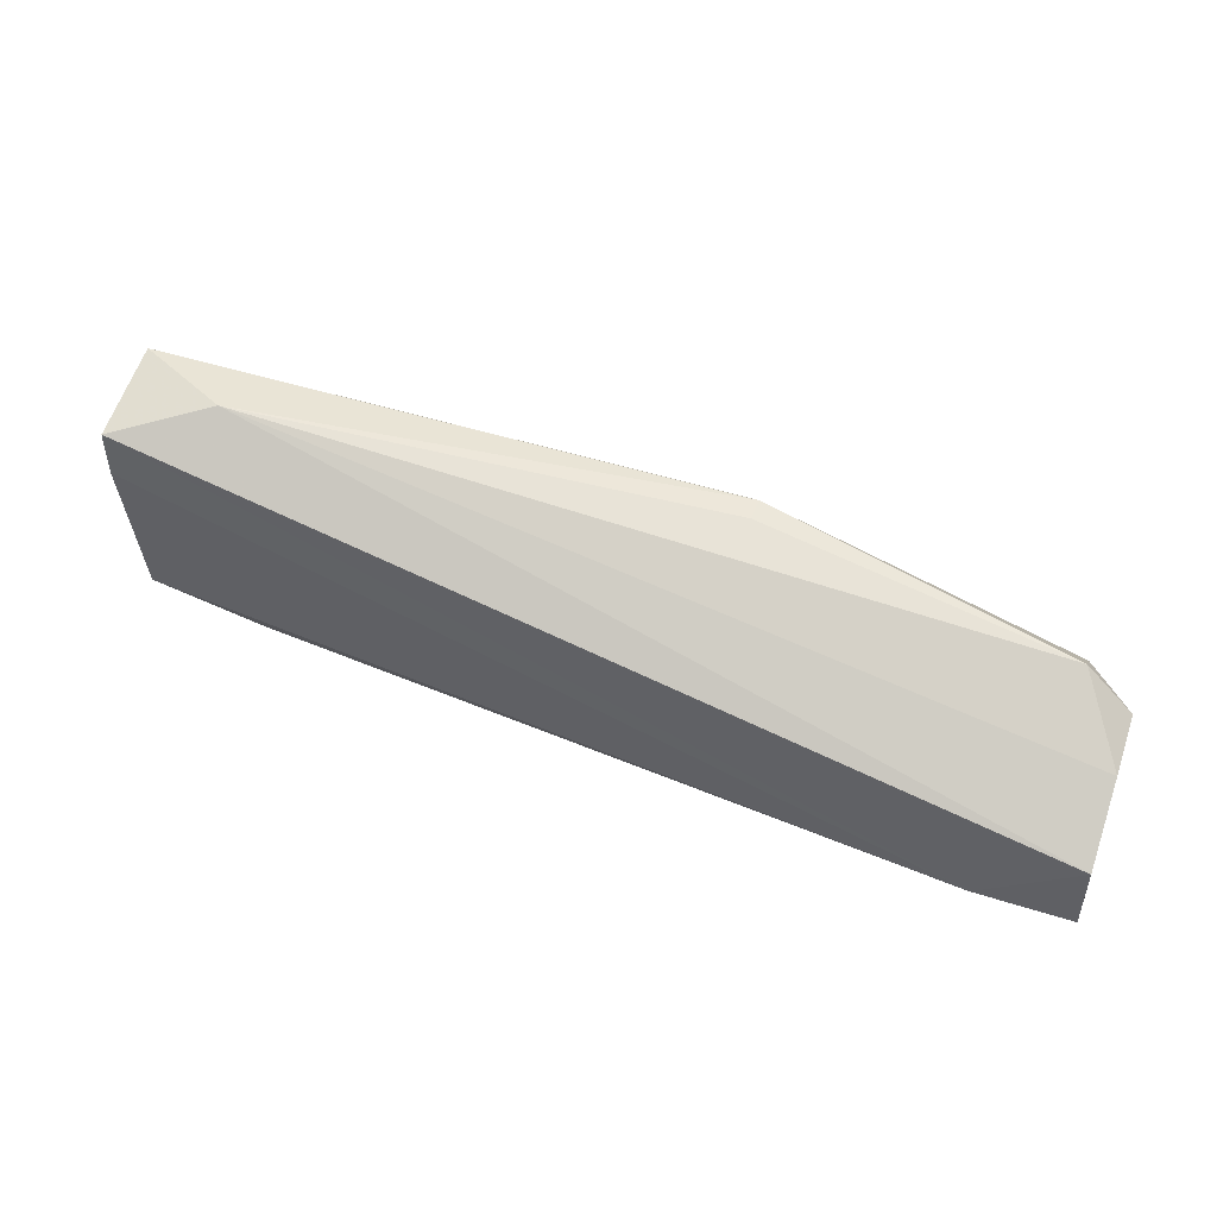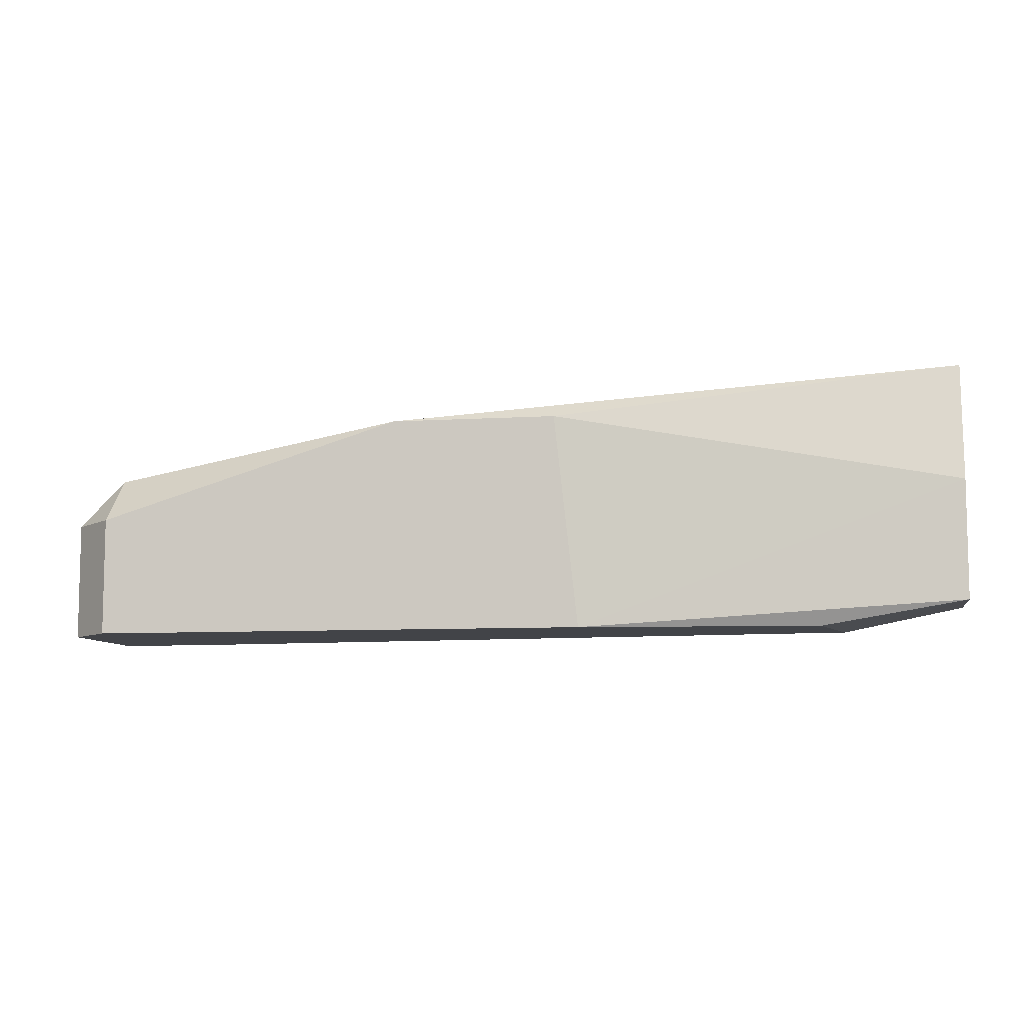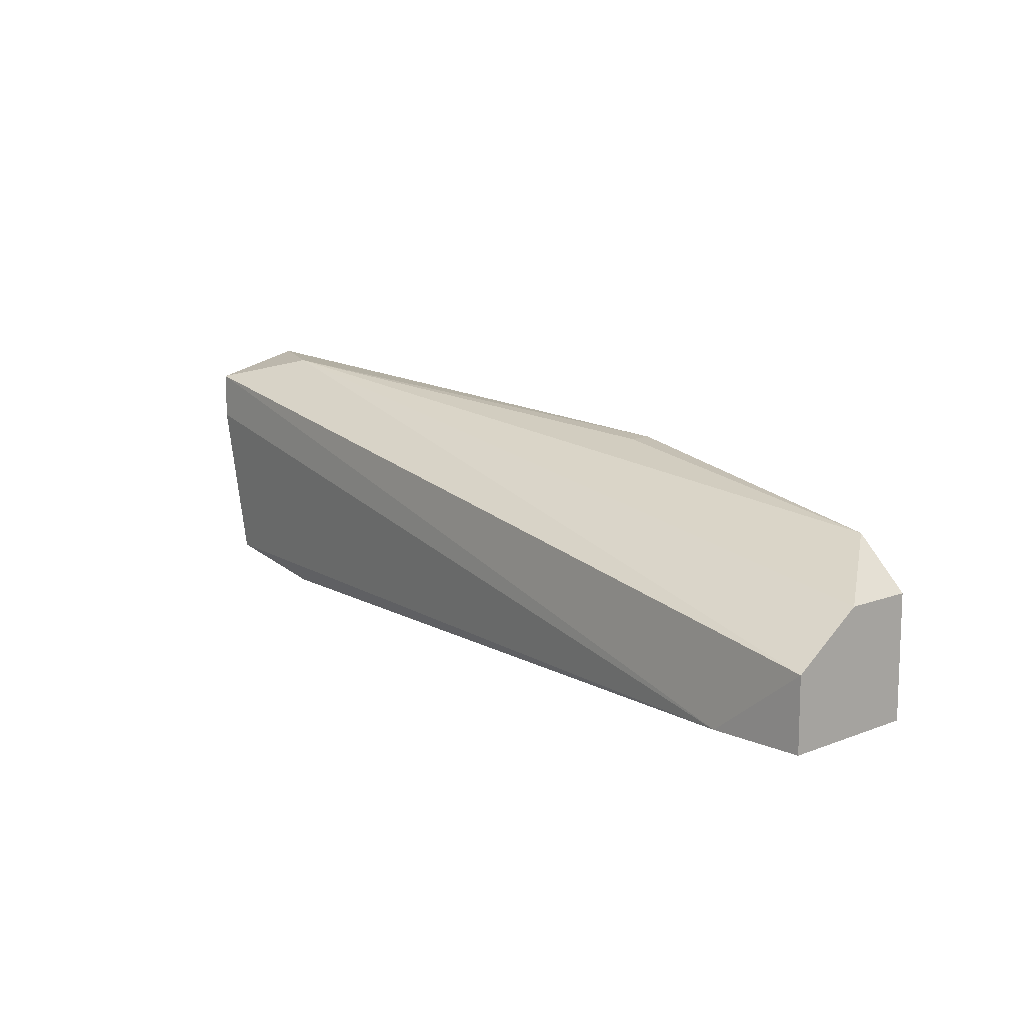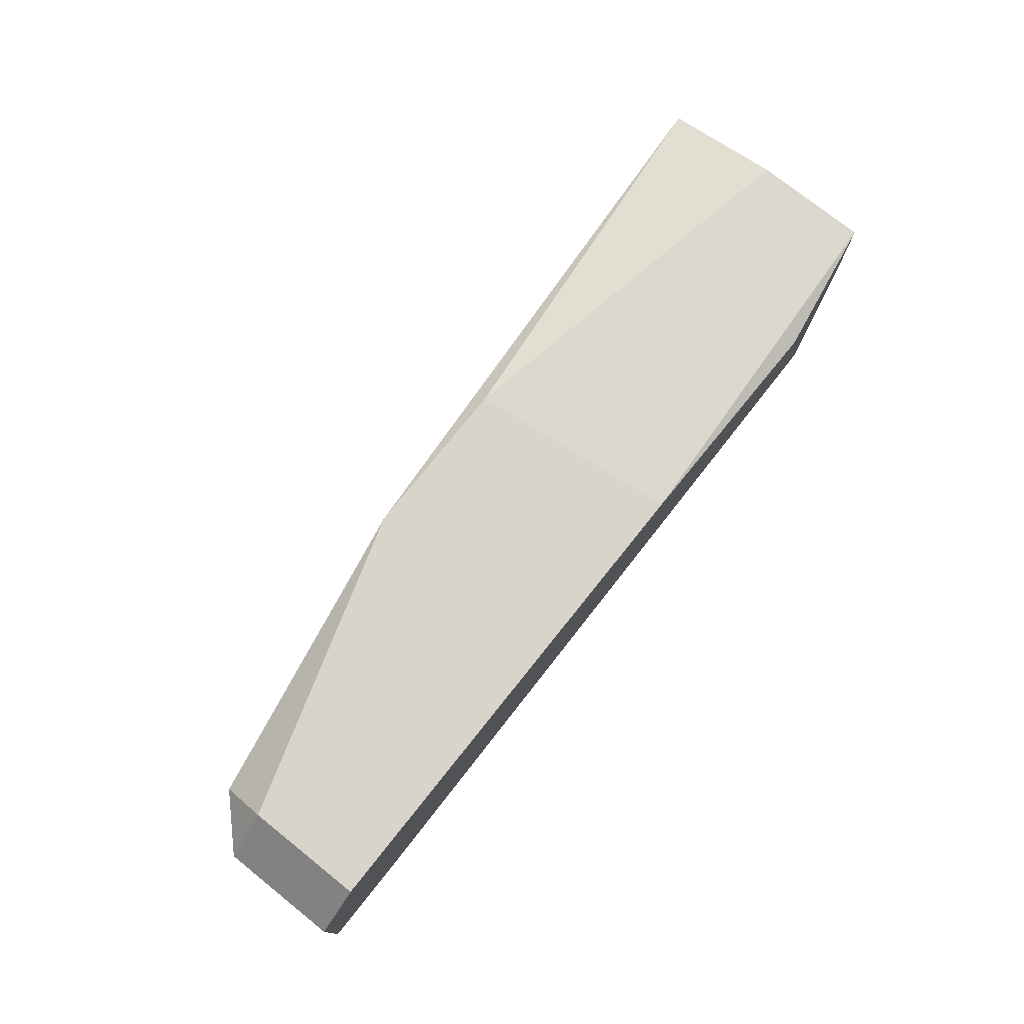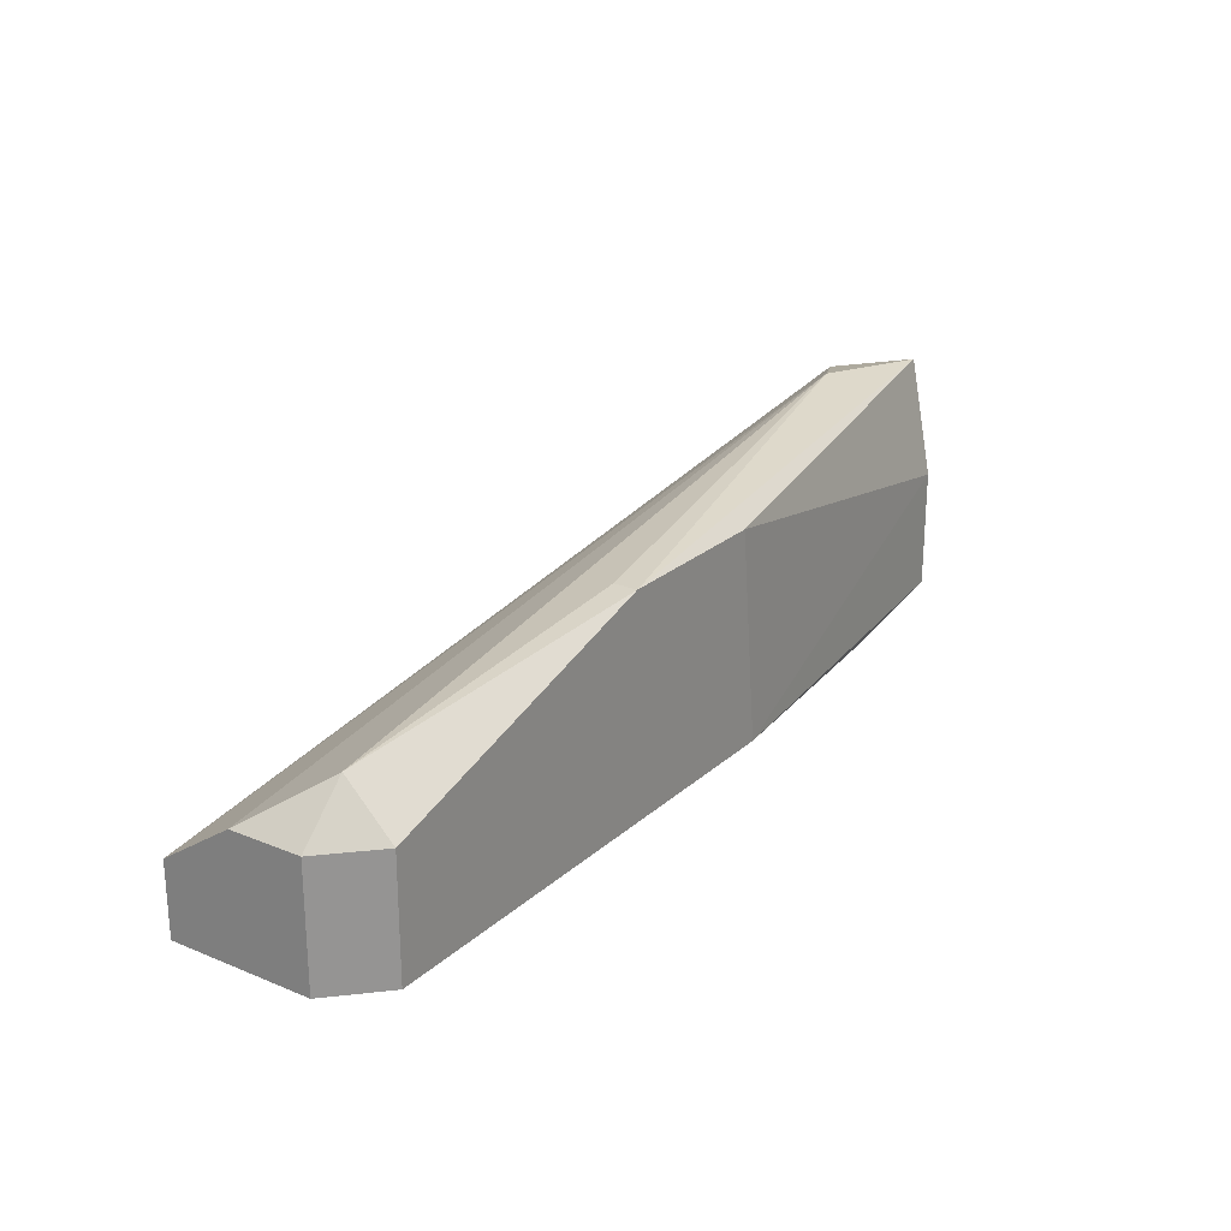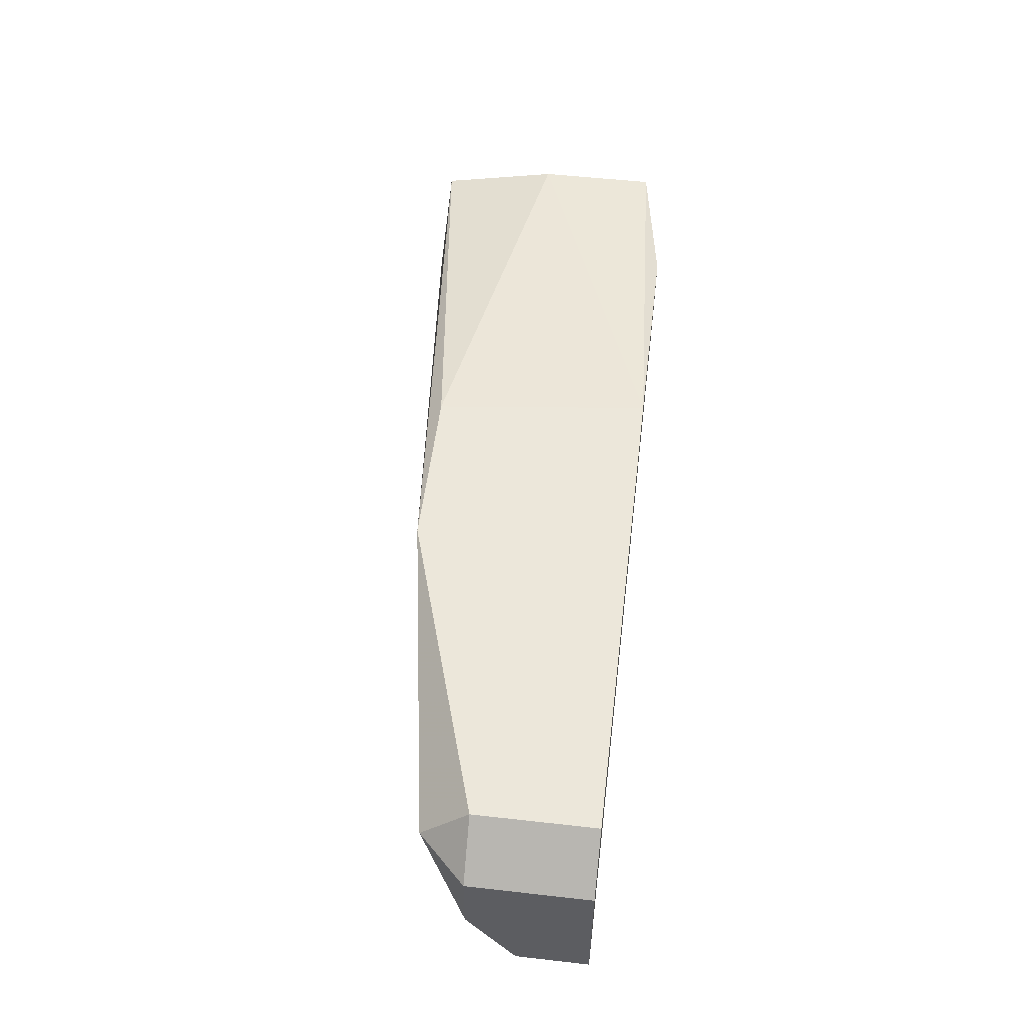
<metadata>
{"format":"obj","ext":"obj","renderer":"f3d","projection":"perspective","resolution":1024,"background":"white","views":[{"elev":47.9,"azim":19.8,"up":"+Z"},{"elev":-8.1,"azim":-170.1,"up":"+Z"},{"elev":11.4,"azim":47.3,"up":"+Z"},{"elev":75.6,"azim":128.6,"up":"+Y"},{"elev":23.1,"azim":124.5,"up":"+Z"},{"elev":52.6,"azim":96.9,"up":"+Y"}]}
</metadata>
<code>
v 0.06445 0.09458 0.03589
v 0.06445 0.09458 0.04443
v 0.06445 0.09117 0.04784
v 0.04226 0.09458 0.05125
v 0.04226 0.09288 0.05125
v 0.009841 0.08605 0.03589
v 0.001306 0.08605 0.0376
v 0.001306 0.08434 0.05296
v 0.001306 0.08434 0.04954
v 0.001306 0.09288 0.0376
v 0.001306 0.09288 0.04613
v 0.001306 0.09117 0.05467
v 0.008134 0.08776 0.05467
v 0.06103 0.08093 0.03589
v 0.06786 0.08605 0.04443
v 0.06786 0.08093 0.03589
v 0.06786 0.08093 0.04102
v 0.06786 0.09117 0.03589
v 0.06786 0.09117 0.04443
v 0.02862 0.09458 0.03589
v 0.03032 0.09458 0.05125
v 0.01155 0.09288 0.03589
f 10 20 22
f 6 7 10
f 7 8 10
f 7 6 14
f 6 1 14
f 17 8 14
f 10 8 12
f 1 6 20
f 21 1 20
f 1 21 2
f 8 17 13
f 12 8 13
f 3 5 13
f 14 1 18
f 1 2 18
f 10 12 11
f 12 21 11
f 20 10 11
f 21 20 11
f 13 17 15
f 3 13 15
f 17 18 15
f 5 3 4
f 21 12 4
f 3 2 4
f 2 21 4
f 13 5 4
f 12 13 4
f 17 14 16
f 18 17 16
f 14 18 16
f 8 7 9
f 7 14 9
f 14 8 9
f 2 3 19
f 18 2 19
f 3 15 19
f 15 18 19
f 6 10 22
f 20 6 22

</code>
